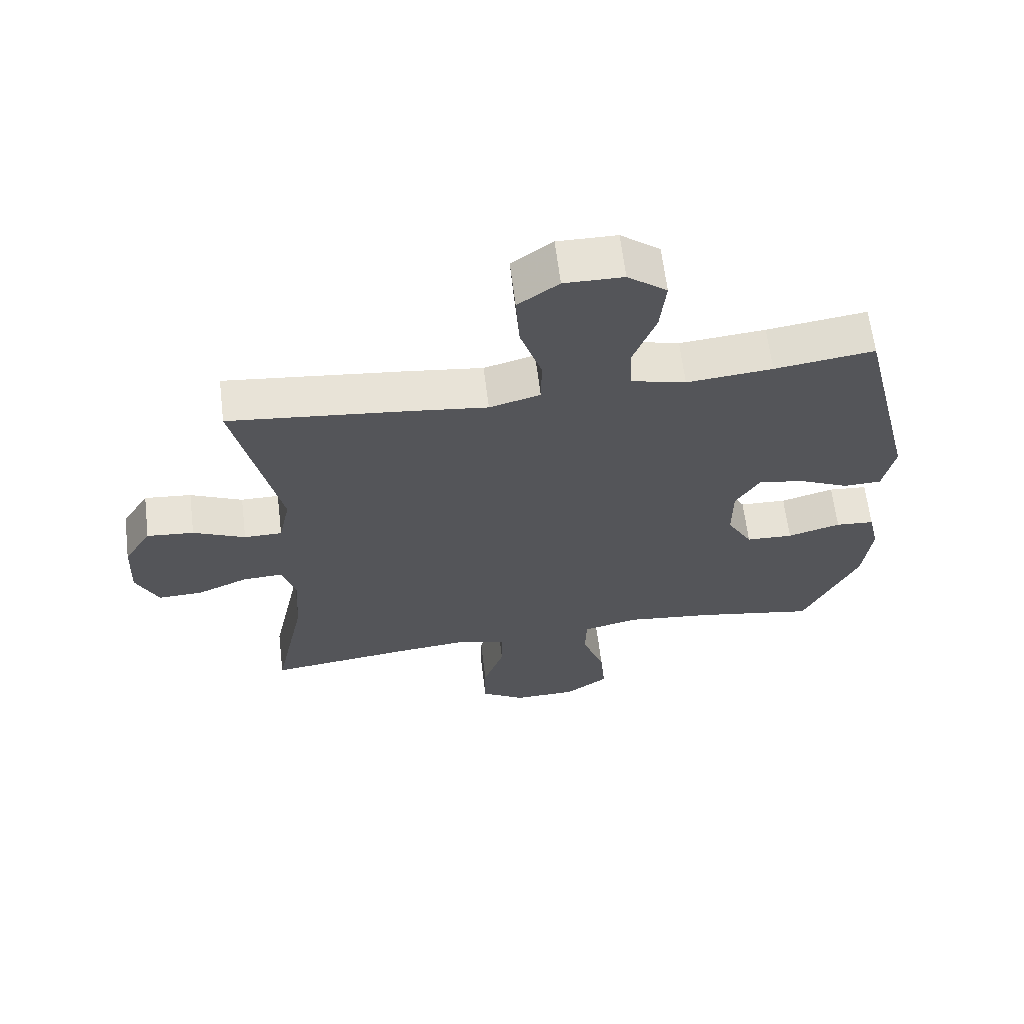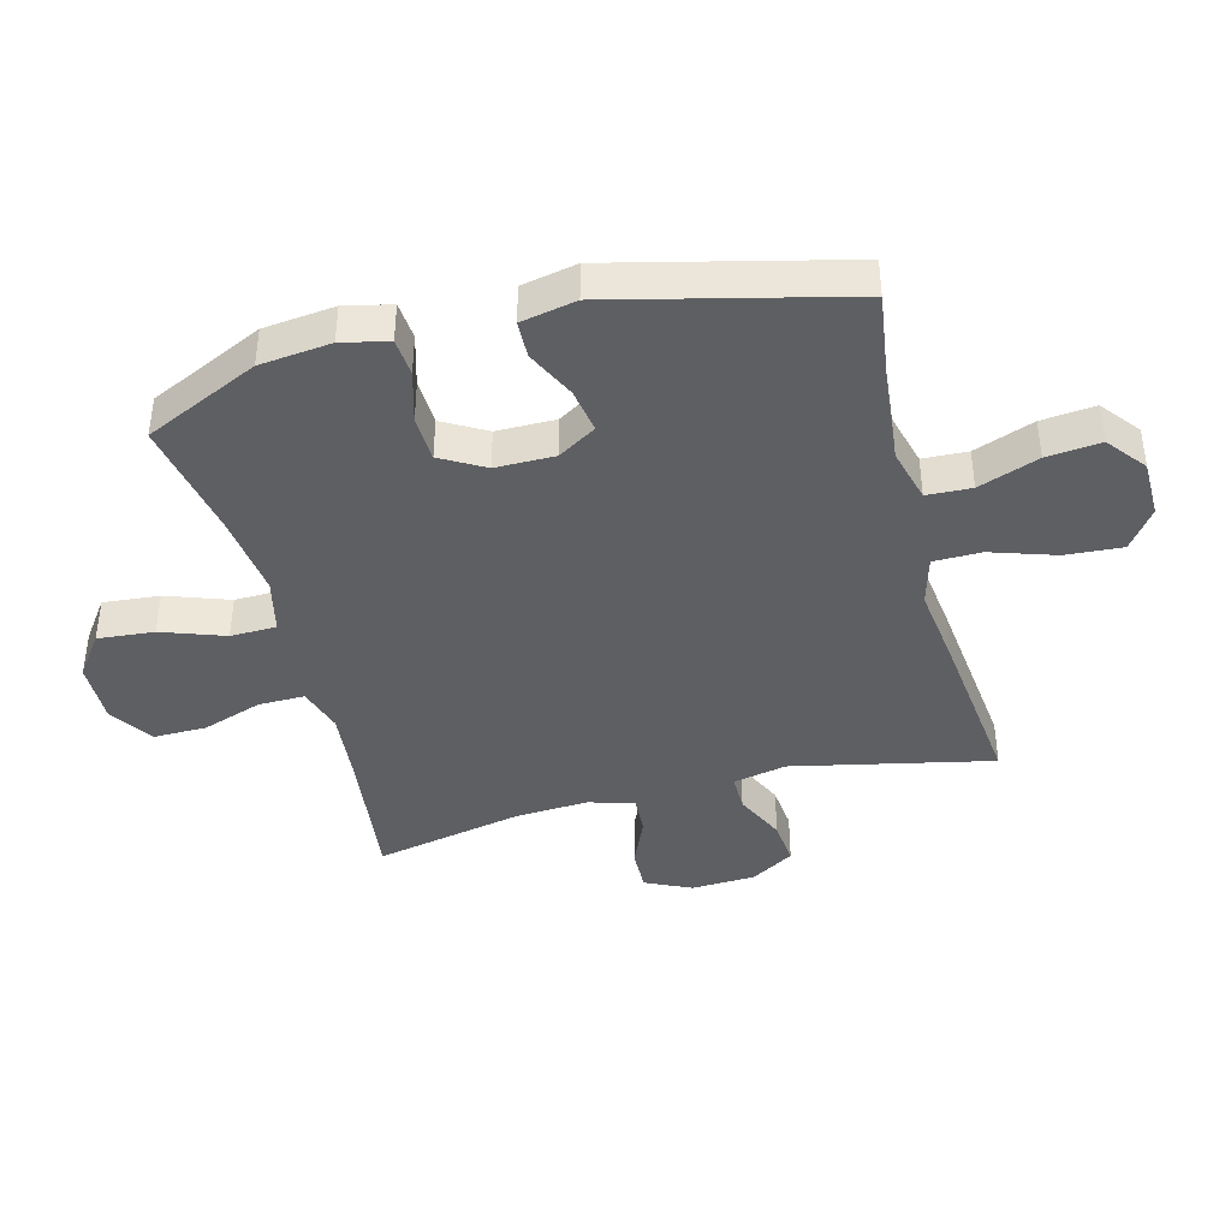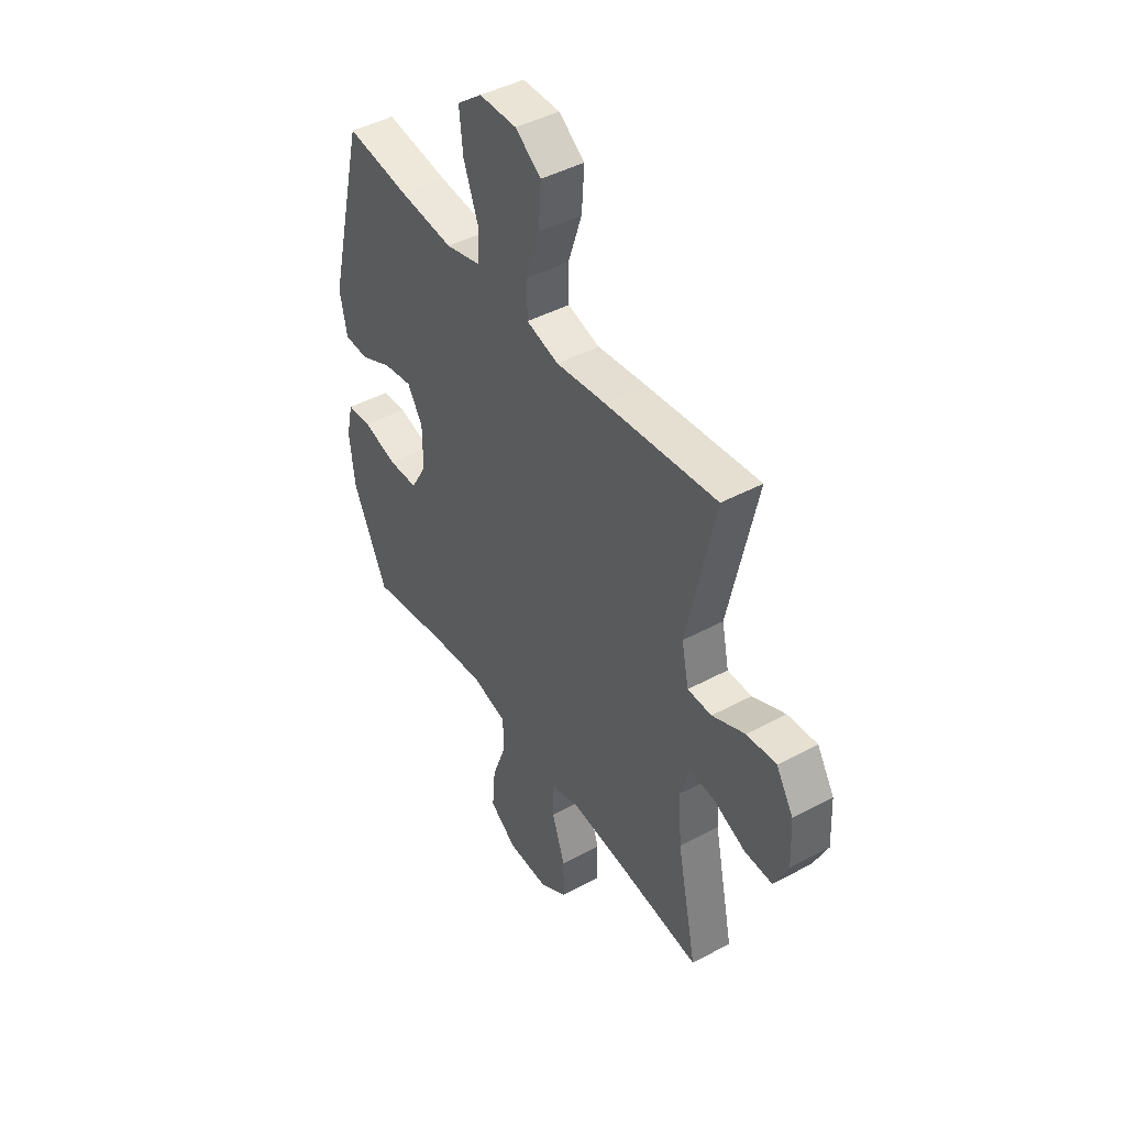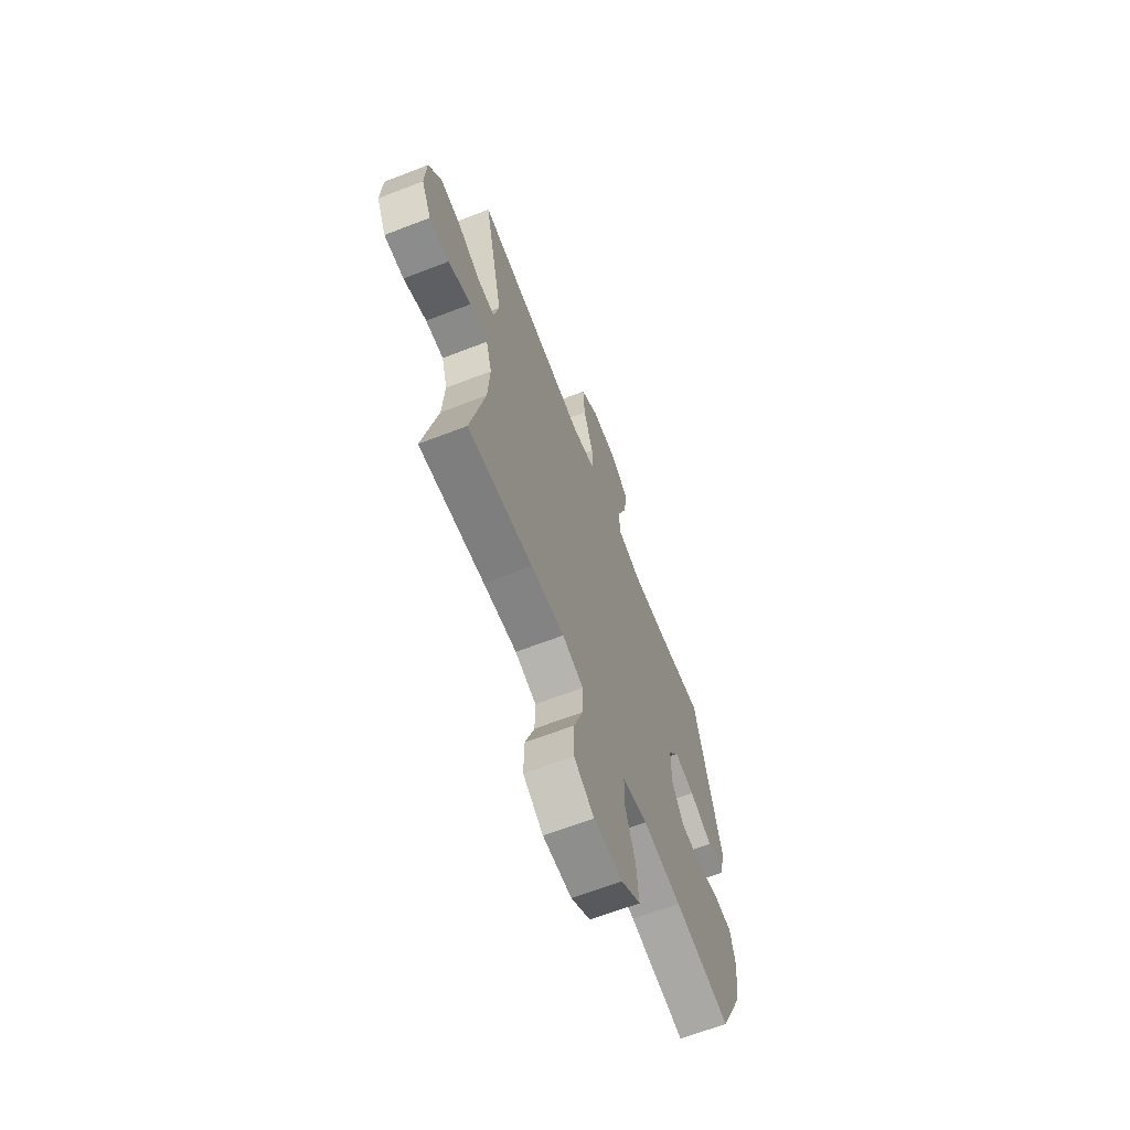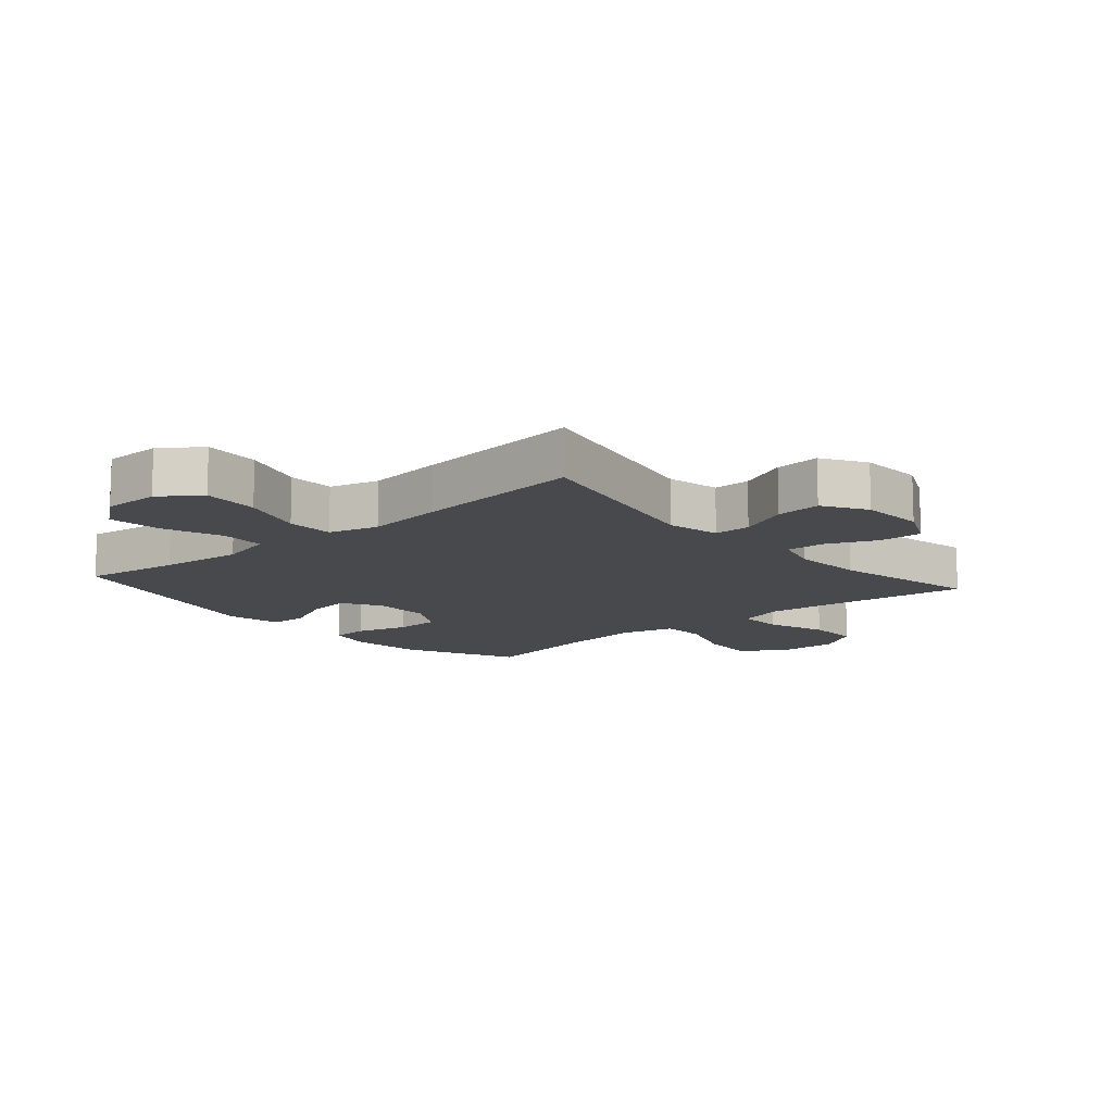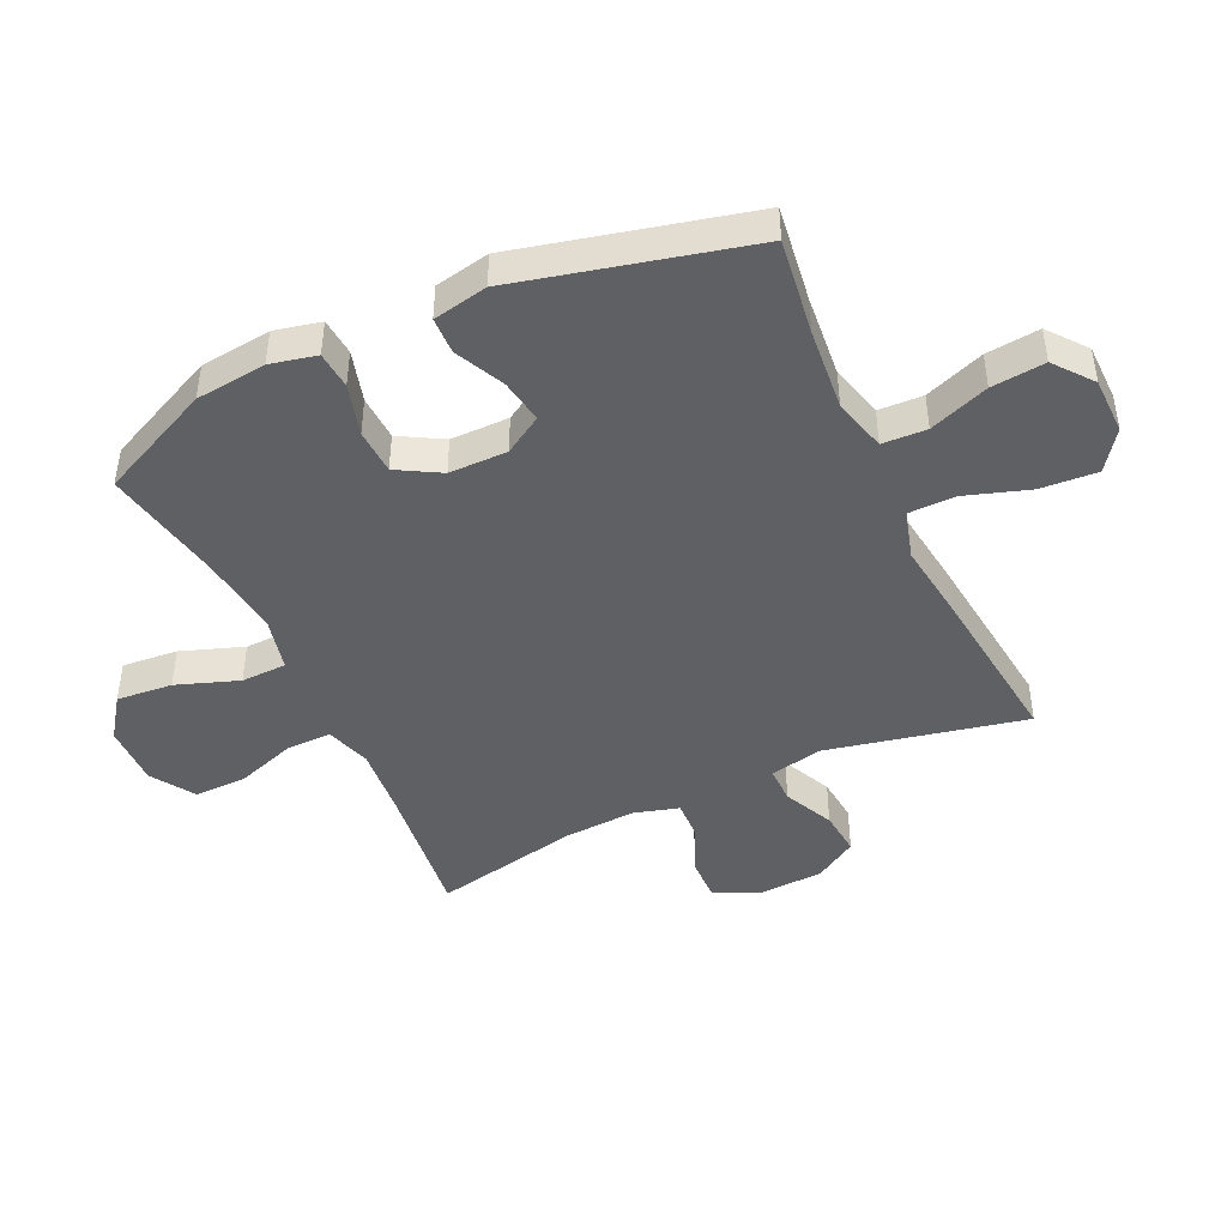
<metadata>
{"format":"obj","ext":"obj","renderer":"f3d","projection":"perspective","resolution":1024,"background":"white","views":[{"elev":64.1,"azim":173.0,"up":"+Z"},{"elev":-40.7,"azim":-75.4,"up":"+Y"},{"elev":44.4,"azim":57.8,"up":"+Z"},{"elev":-65.8,"azim":111.2,"up":"+Z"},{"elev":-12.3,"azim":40.9,"up":"+Y"},{"elev":-44.5,"azim":-65.0,"up":"+Y"}]}
</metadata>
<code>
v 0.5 0.07 0.5
v 0.431 0.07 0.179
v 0.449 0.07 0.093
v 0.509 0.07 0.093
v 0.591 0.07 0.131
v 0.665 0.07 0.138
v 0.708 0.07 0.068
v 0.713 0.07 -0.036
v 0.678 0.07 -0.11
v 0.608 0.07 -0.108
v 0.527 0.07 -0.073
v 0.464 0.07 -0.07
v 0.443 0.07 -0.143
v 0.45 0.07 -0.26
v 0.5 0.07 -0.5
v 0.271 0.07 -0.472
v 0.154 0.07 -0.461
v 0.08 0.07 -0.484
v 0.081 0.07 -0.558
v 0.114 0.07 -0.655
v 0.115 0.07 -0.741
v 0.045 0.07 -0.786
v -0.056 0.07 -0.784
v -0.124 0.07 -0.735
v -0.116 0.07 -0.644
v -0.08 0.07 -0.543
v -0.082 0.07 -0.469
v -0.17 0.07 -0.448
v -0.305 0.07 -0.464
v -0.5 0.07 -0.5
v -0.586 0.07 -0.316
v -0.599 0.07 -0.201
v -0.582 0.07 -0.126
v -0.521 0.07 -0.121
v -0.437 0.07 -0.145
v -0.363 0.07 -0.142
v -0.323 0.07 -0.072
v -0.323 0.07 0.023
v -0.361 0.07 0.085
v -0.433 0.07 0.073
v -0.513 0.07 0.035
v -0.573 0.07 0.037
v -0.591 0.07 0.126
v -0.5 0.07 0.5
v -0.343 0.07 0.478
v -0.208 0.07 0.465
v -0.121 0.07 0.488
v -0.118 0.07 0.56
v -0.154 0.07 0.657
v -0.163 0.07 0.744
v -0.101 0.07 0.793
v -0.008 0.07 0.794
v 0.056 0.07 0.748
v 0.05 0.07 0.656
v 0.016 0.07 0.552
v 0.017 0.07 0.475
v 0.097 0.07 0.453
v 0.222 0.07 0.469
v 0.5 0 0.5
v 0.431 0 0.179
v 0.449 0 0.093
v 0.509 0 0.093
v 0.591 0 0.131
v 0.665 0 0.138
v 0.708 0 0.068
v 0.713 0 -0.036
v 0.678 0 -0.11
v 0.608 0 -0.108
v 0.527 0 -0.073
v 0.464 0 -0.07
v 0.443 0 -0.143
v 0.45 0 -0.26
v 0.5 0 -0.5
v 0.271 0 -0.472
v 0.154 0 -0.461
v 0.08 0 -0.484
v 0.081 0 -0.558
v 0.114 0 -0.655
v 0.115 0 -0.741
v 0.045 0 -0.786
v -0.056 0 -0.784
v -0.124 0 -0.735
v -0.116 0 -0.644
v -0.08 0 -0.543
v -0.082 0 -0.469
v -0.17 0 -0.448
v -0.305 0 -0.464
v -0.5 0 -0.5
v -0.586 0 -0.316
v -0.599 0 -0.201
v -0.582 0 -0.126
v -0.521 0 -0.121
v -0.437 0 -0.145
v -0.363 0 -0.142
v -0.323 0 -0.072
v -0.323 0 0.023
v -0.361 0 0.085
v -0.433 0 0.073
v -0.513 0 0.035
v -0.573 0 0.037
v -0.591 0 0.126
v -0.5 0 0.5
v -0.343 0 0.478
v -0.208 0 0.465
v -0.121 0 0.488
v -0.118 0 0.56
v -0.154 0 0.657
v -0.163 0 0.744
v -0.101 0 0.793
v -0.008 0 0.794
v 0.056 0 0.748
v 0.05 0 0.656
v 0.016 0 0.552
v 0.017 0 0.475
v 0.097 0 0.453
v 0.222 0 0.469
f 57 58 1 2
f 56 57 2 3
f 52 53 54 55
f 52 55 56
f 51 52 56
f 48 49 50 51
f 47 48 51 56
f 46 47 56 3
f 42 43 44 45
f 40 41 42 45
f 39 40 45 46
f 38 39 46 3
f 32 33 34 35
f 32 35 36
f 29 30 31 32
f 28 29 32 36
f 27 28 36 37
f 23 24 25 26
f 23 26 27
f 22 23 27
f 19 20 21 22
f 18 19 22 27
f 17 18 27 37
f 14 15 16
f 13 14 16 17
f 12 13 17 37
f 8 9 10 11
f 8 11 12
f 4 5 6 7
f 8 12 37 38
f 7 8 38
f 3 4 7 38
f 60 59 116 115
f 61 60 115 114
f 113 112 111 110
f 114 113 110
f 114 110 109
f 109 108 107 106
f 114 109 106 105
f 61 114 105 104
f 103 102 101 100
f 103 100 99 98
f 104 103 98 97
f 61 104 97 96
f 93 92 91 90
f 94 93 90
f 90 89 88 87
f 94 90 87 86
f 95 94 86 85
f 84 83 82 81
f 85 84 81
f 85 81 80
f 80 79 78 77
f 85 80 77 76
f 95 85 76 75
f 74 73 72
f 75 74 72 71
f 95 75 71 70
f 69 68 67 66
f 70 69 66
f 65 64 63 62
f 96 95 70 66
f 96 66 65
f 96 65 62 61
f 1 59 60 2
f 2 60 61 3
f 3 61 62 4
f 4 62 63 5
f 5 63 64 6
f 6 64 65 7
f 7 65 66 8
f 8 66 67 9
f 9 67 68 10
f 10 68 69 11
f 11 69 70 12
f 12 70 71 13
f 13 71 72 14
f 14 72 73 15
f 15 73 74 16
f 16 74 75 17
f 17 75 76 18
f 18 76 77 19
f 19 77 78 20
f 20 78 79 21
f 21 79 80 22
f 22 80 81 23
f 23 81 82 24
f 24 82 83 25
f 25 83 84 26
f 26 84 85 27
f 27 85 86 28
f 28 86 87 29
f 29 87 88 30
f 30 88 89 31
f 31 89 90 32
f 32 90 91 33
f 33 91 92 34
f 34 92 93 35
f 35 93 94 36
f 36 94 95 37
f 37 95 96 38
f 38 96 97 39
f 39 97 98 40
f 40 98 99 41
f 41 99 100 42
f 42 100 101 43
f 43 101 102 44
f 44 102 103 45
f 45 103 104 46
f 46 104 105 47
f 47 105 106 48
f 48 106 107 49
f 49 107 108 50
f 50 108 109 51
f 51 109 110 52
f 52 110 111 53
f 53 111 112 54
f 54 112 113 55
f 55 113 114 56
f 56 114 115 57
f 57 115 116 58
f 58 116 59 1

</code>
